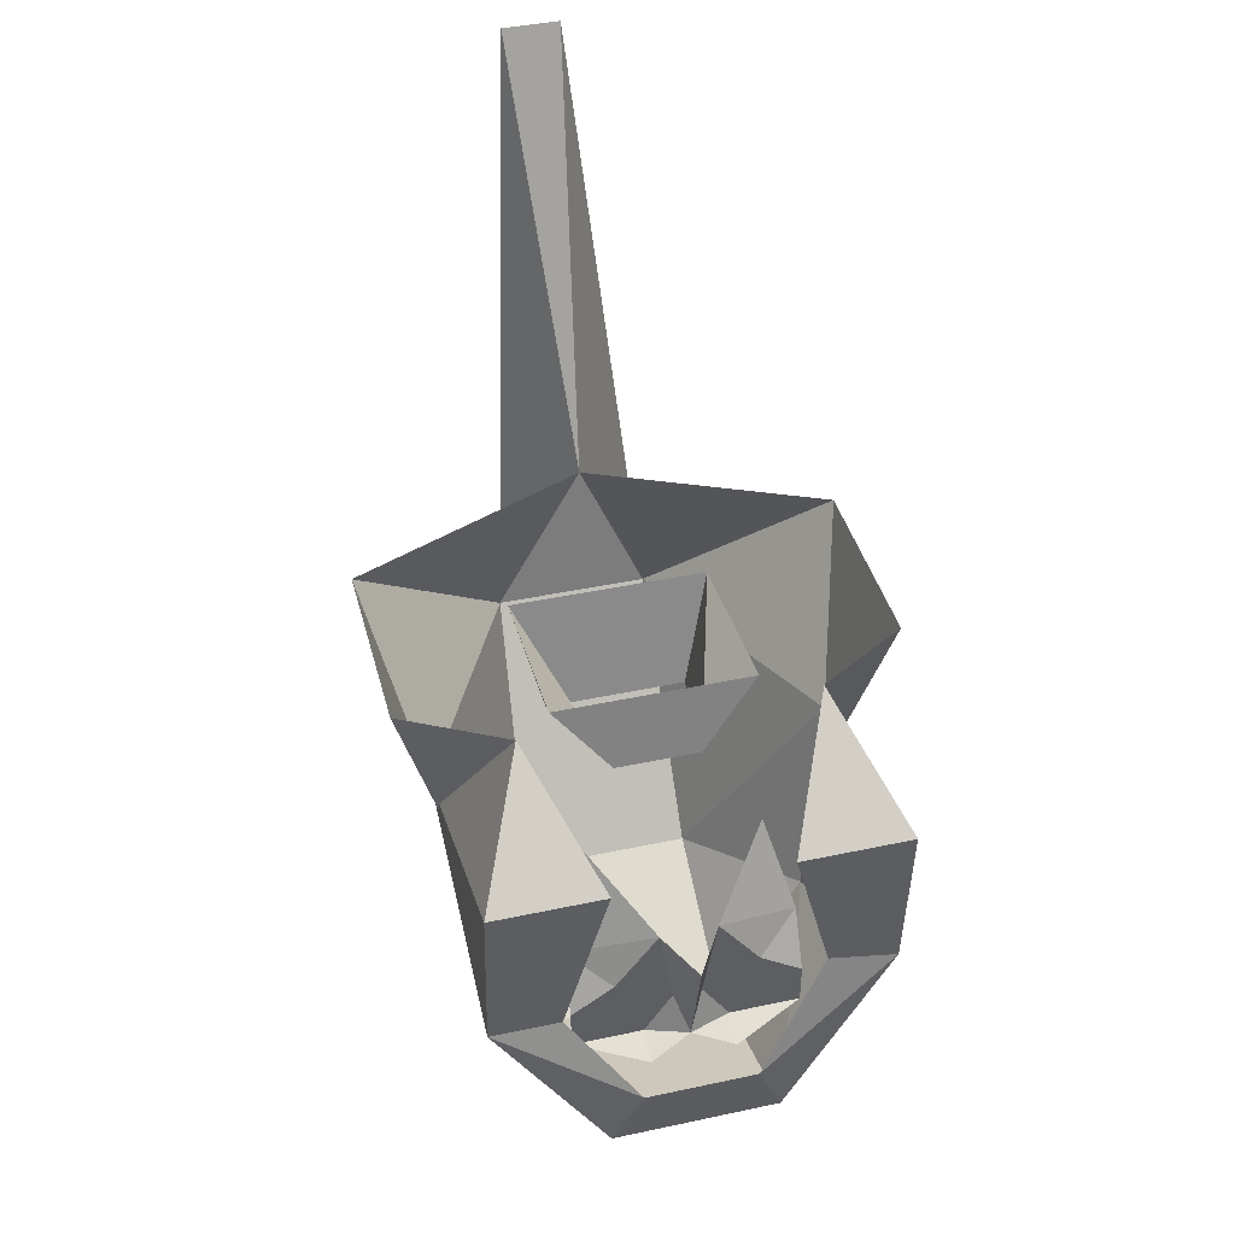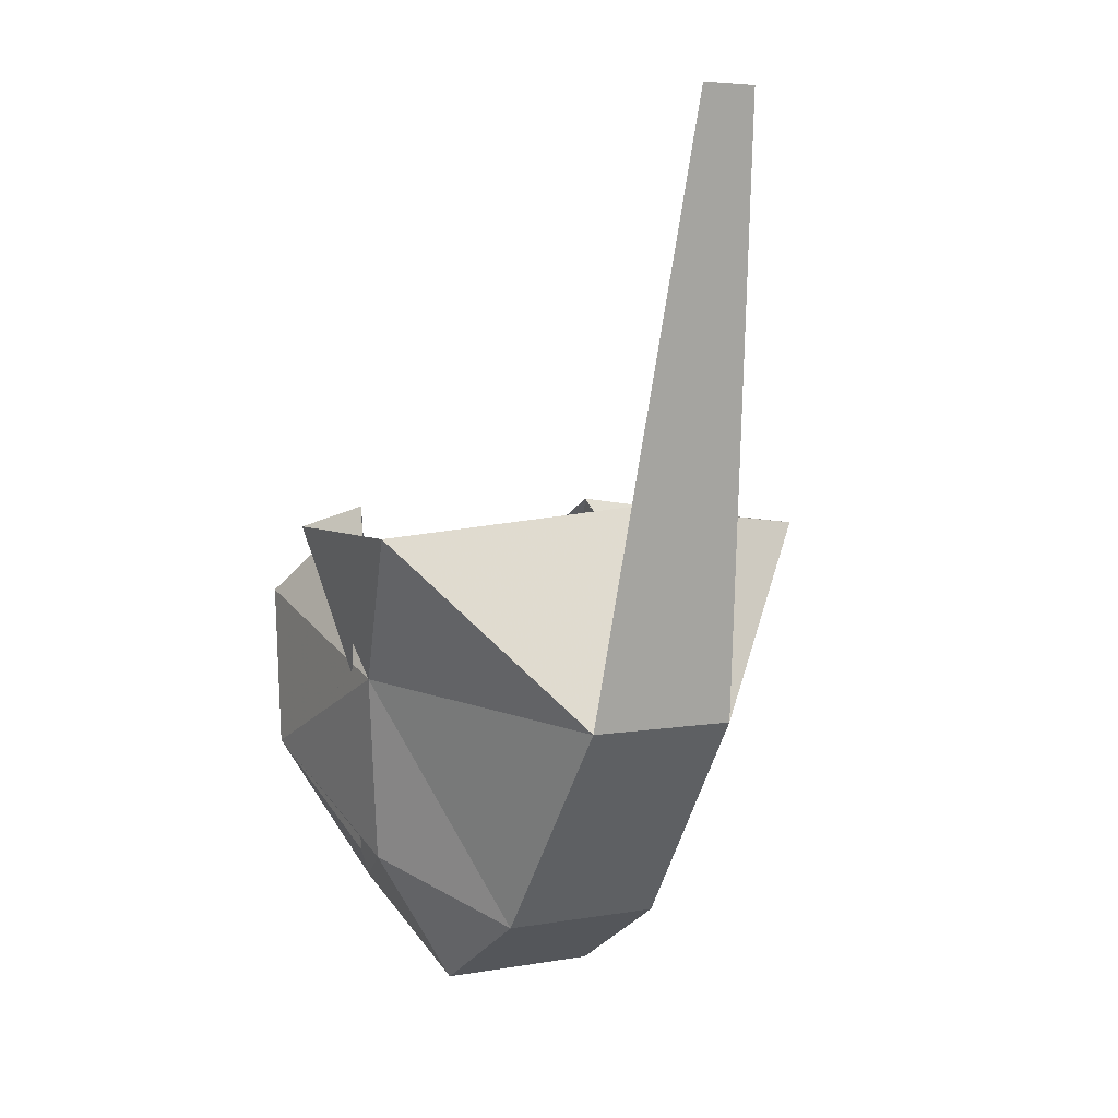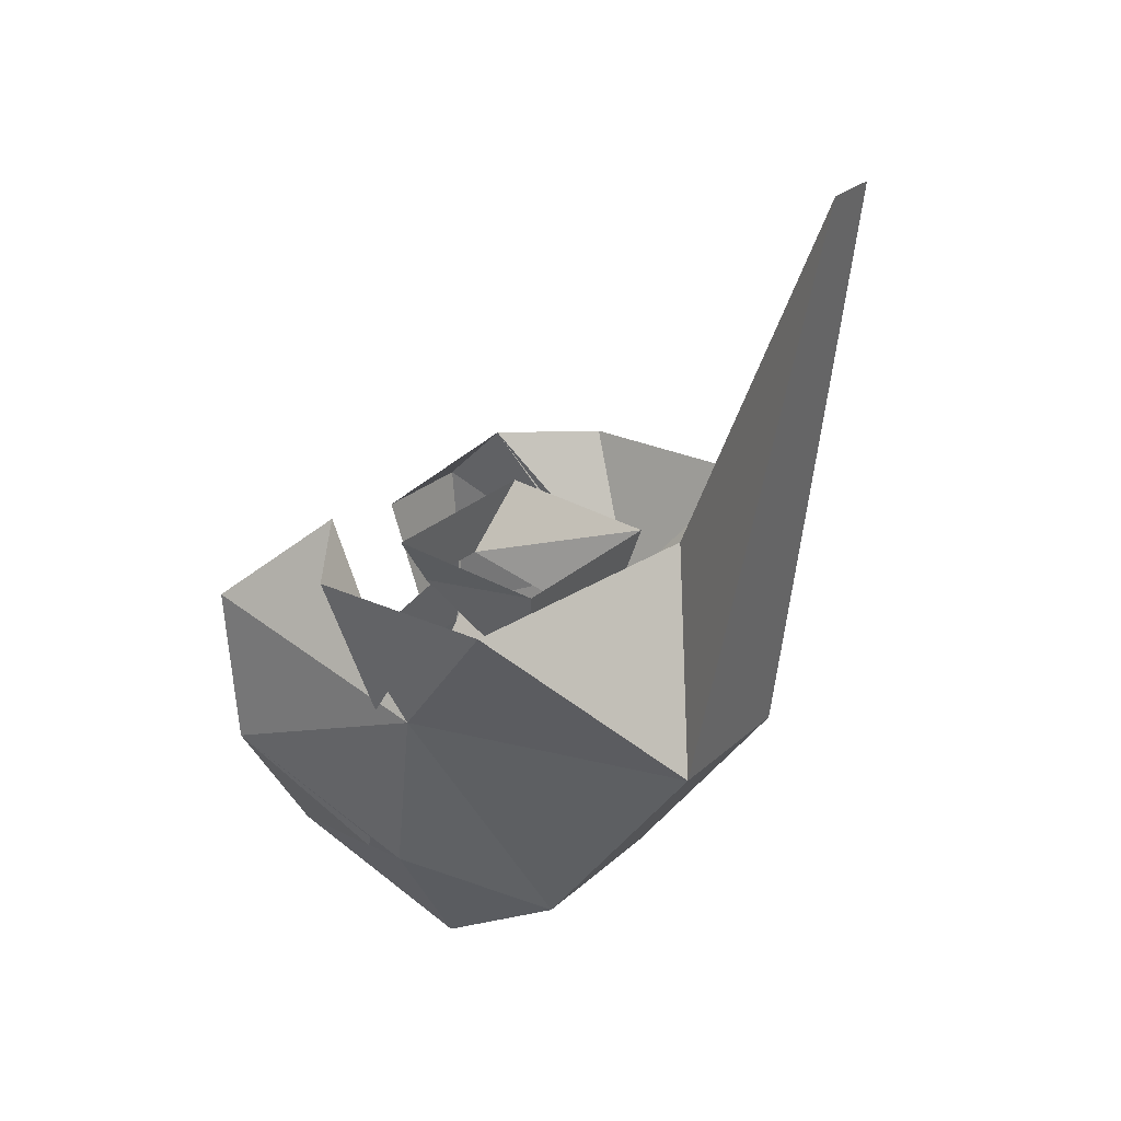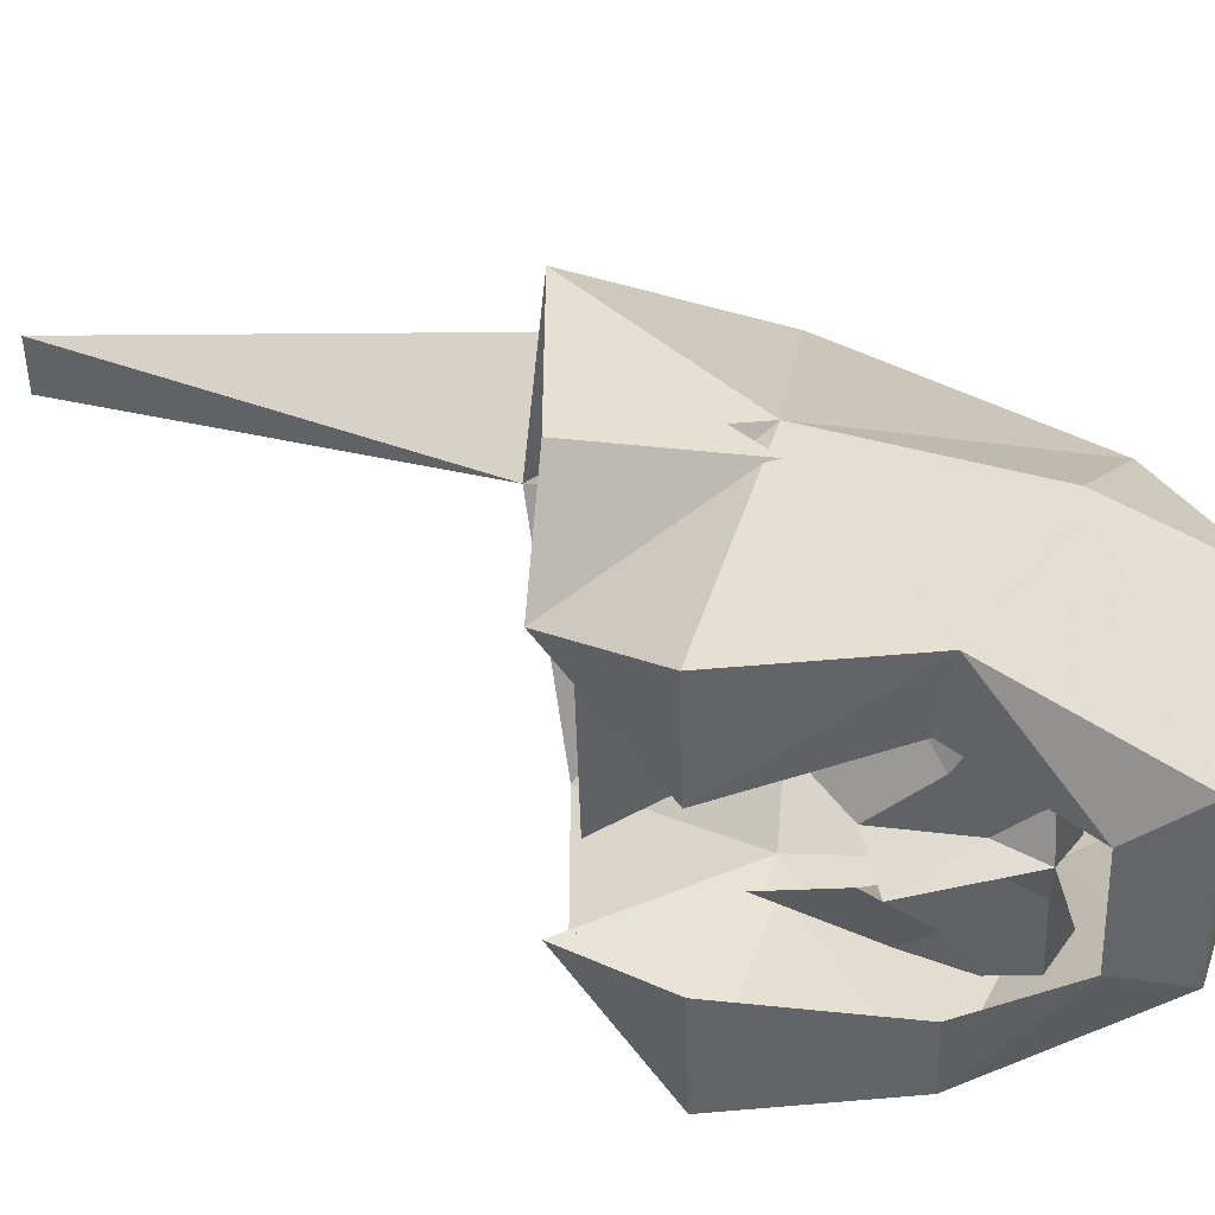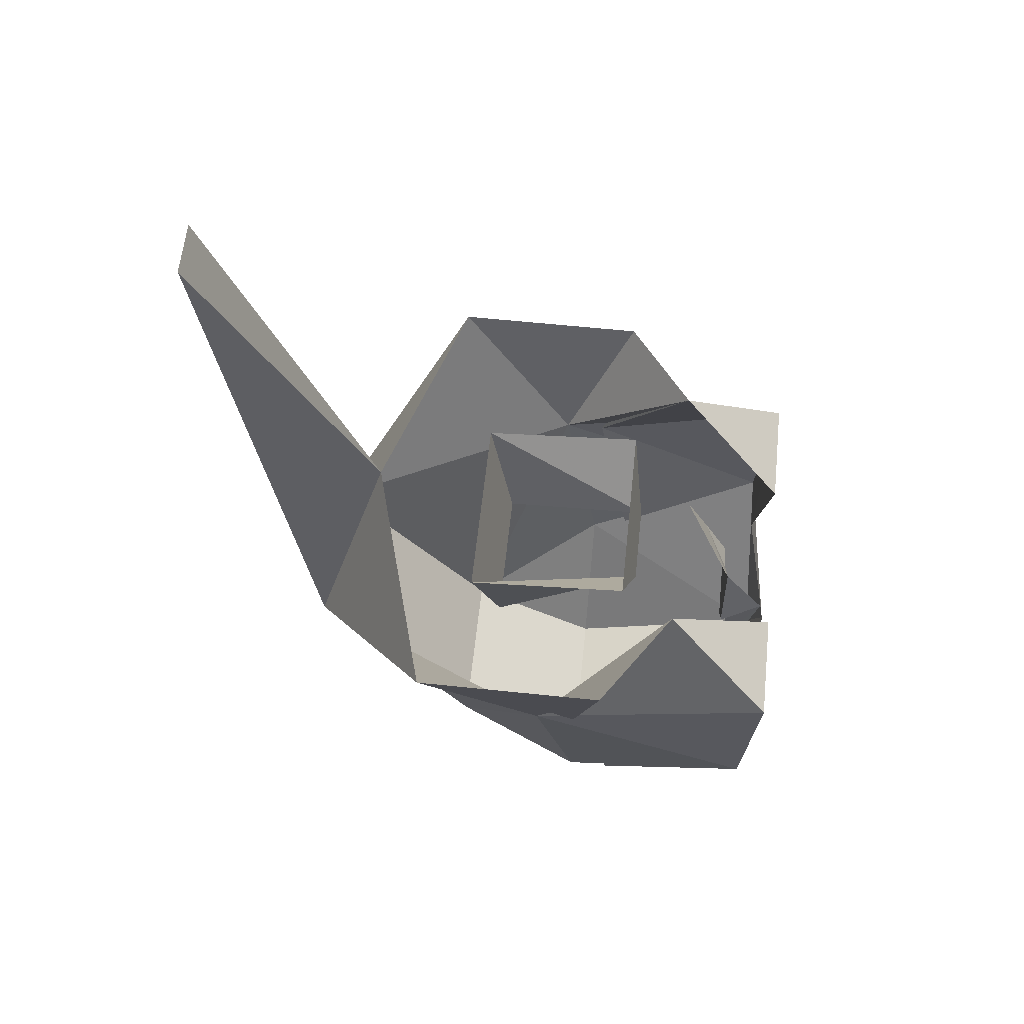
<metadata>
{"format":"obj","ext":"obj","renderer":"f3d","projection":"perspective","resolution":1024,"background":"white","views":[{"elev":41.0,"azim":165.4,"up":"+Y"},{"elev":5.0,"azim":-29.2,"up":"+Y"},{"elev":26.3,"azim":-54.0,"up":"+Y"},{"elev":-50.7,"azim":-88.4,"up":"+Z"},{"elev":60.8,"azim":96.1,"up":"+Y"}]}
</metadata>
<code>
o npc/omart/0
v -6 -172 -13
v -2 -177 -17
v -8 -179 -15
v -5 -181 -17
v -8 -183 -17
v -5 -182 -17
v -1 -183 -17
v -3 -184 -17
v -3 -186 -17
v -8 -186 -17
v -3 -187 -19
v 0 -186 -18
v 0 -182 -19
v 1 -183 -17
v 3 -186 -17
v 3 -187 -19
v 8 -186 -17
v 8 -183 -17
v 3 -184 -17
v 5 -182 -17
v 5 -181 -17
v 8 -179 -15
v 2 -177 -17
v 6 -172 -13
v 0 -178 -20
v 7 -165 4
v 5 -173 2
v 3 -169 -9
v 7 -164 -8
v -7 -164 -8
v -3 -169 -9
v -7 -165 4
v -5 -173 2
v -2 -133 24
v 2 -133 24
v 0 -161 12
v -6 -176 17
v 5 -176 17
v 17 -163 7
v 14 -174 -2
v 17 -163 -7
v 10 -162 -12
v 14 -174 -5
v 17 -163 3
v -17 -163 7
v -14 -174 -2
v -6 -192 5
v 6 -192 5
v 12 -188 -5
v 14 -181 -19
v 14 -169 -20
v 6 -169 -20
v 12 -188 -8
v 6 -193 -20
v 6 -198 -5
v -6 -193 -20
v -4 -188 -21
v 4 -188 -21
v -14 -181 -19
v -9 -180 -19
v -6 -169 -20
v -14 -169 -20
v -10 -162 -12
v -14 -174 -5
v -17 -163 -7
v -17 -163 3
v 9 -181 -19
v -12 -188 -5
v -6 -198 -5
v -12 -188 -8
f 1 2 3
f 3 2 4
f 3 4 5
f 5 4 6
f 5 6 7
f 5 7 8
f 5 8 9
f 5 9 10
f 10 9 11
f 11 9 12
f 12 9 7
f 12 7 13
f 12 13 14
f 12 14 15
f 12 15 16
f 16 15 17
f 17 15 18
f 18 15 19
f 18 19 14
f 18 14 20
f 18 20 21
f 18 21 22
f 22 21 23
f 22 23 24
f 19 15 14
f 20 14 21
f 21 14 23
f 23 14 25
f 25 14 13
f 25 13 7
f 25 7 2
f 2 7 4
f 4 7 6
f 7 9 8
f 26 27 28
f 26 28 29
f 29 28 30
f 30 28 31
f 30 31 32
f 32 31 33
f 32 33 27
f 32 27 26
f 34 35 36
f 34 36 37
f 34 37 35
f 35 37 38
f 35 38 36
f 36 38 39
f 39 38 40
f 39 40 41
f 41 40 42
f 41 42 43
f 41 43 44
f 45 37 36
f 37 45 46
f 37 46 47
f 37 47 38
f 38 47 48
f 38 48 40
f 40 48 49
f 40 49 50
f 40 50 51
f 40 51 42
f 42 51 52
f 42 52 51
f 42 51 43
f 43 51 50
f 43 50 53
f 53 50 54
f 54 50 49
f 54 49 55
f 54 55 56
f 54 56 57
f 54 57 58
f 54 58 50
f 54 50 58
f 54 58 56
f 56 58 57
f 56 57 59
f 56 59 57
f 57 59 60
f 57 60 59
f 59 60 61
f 59 61 62
f 59 62 60
f 60 62 61
f 61 62 63
f 61 63 62
f 62 63 64
f 62 64 59
f 62 59 46
f 62 46 63
f 63 46 65
f 63 65 64
f 64 65 66
f 58 67 50
f 58 50 67
f 67 50 51
f 67 51 52
f 67 52 50
f 50 52 51
f 59 68 46
f 46 68 47
f 47 68 69
f 47 69 48
f 48 69 55
f 48 55 49
f 68 59 56
f 68 56 69
f 69 56 55
f 46 45 65
f 64 70 59
f 59 70 56

</code>
